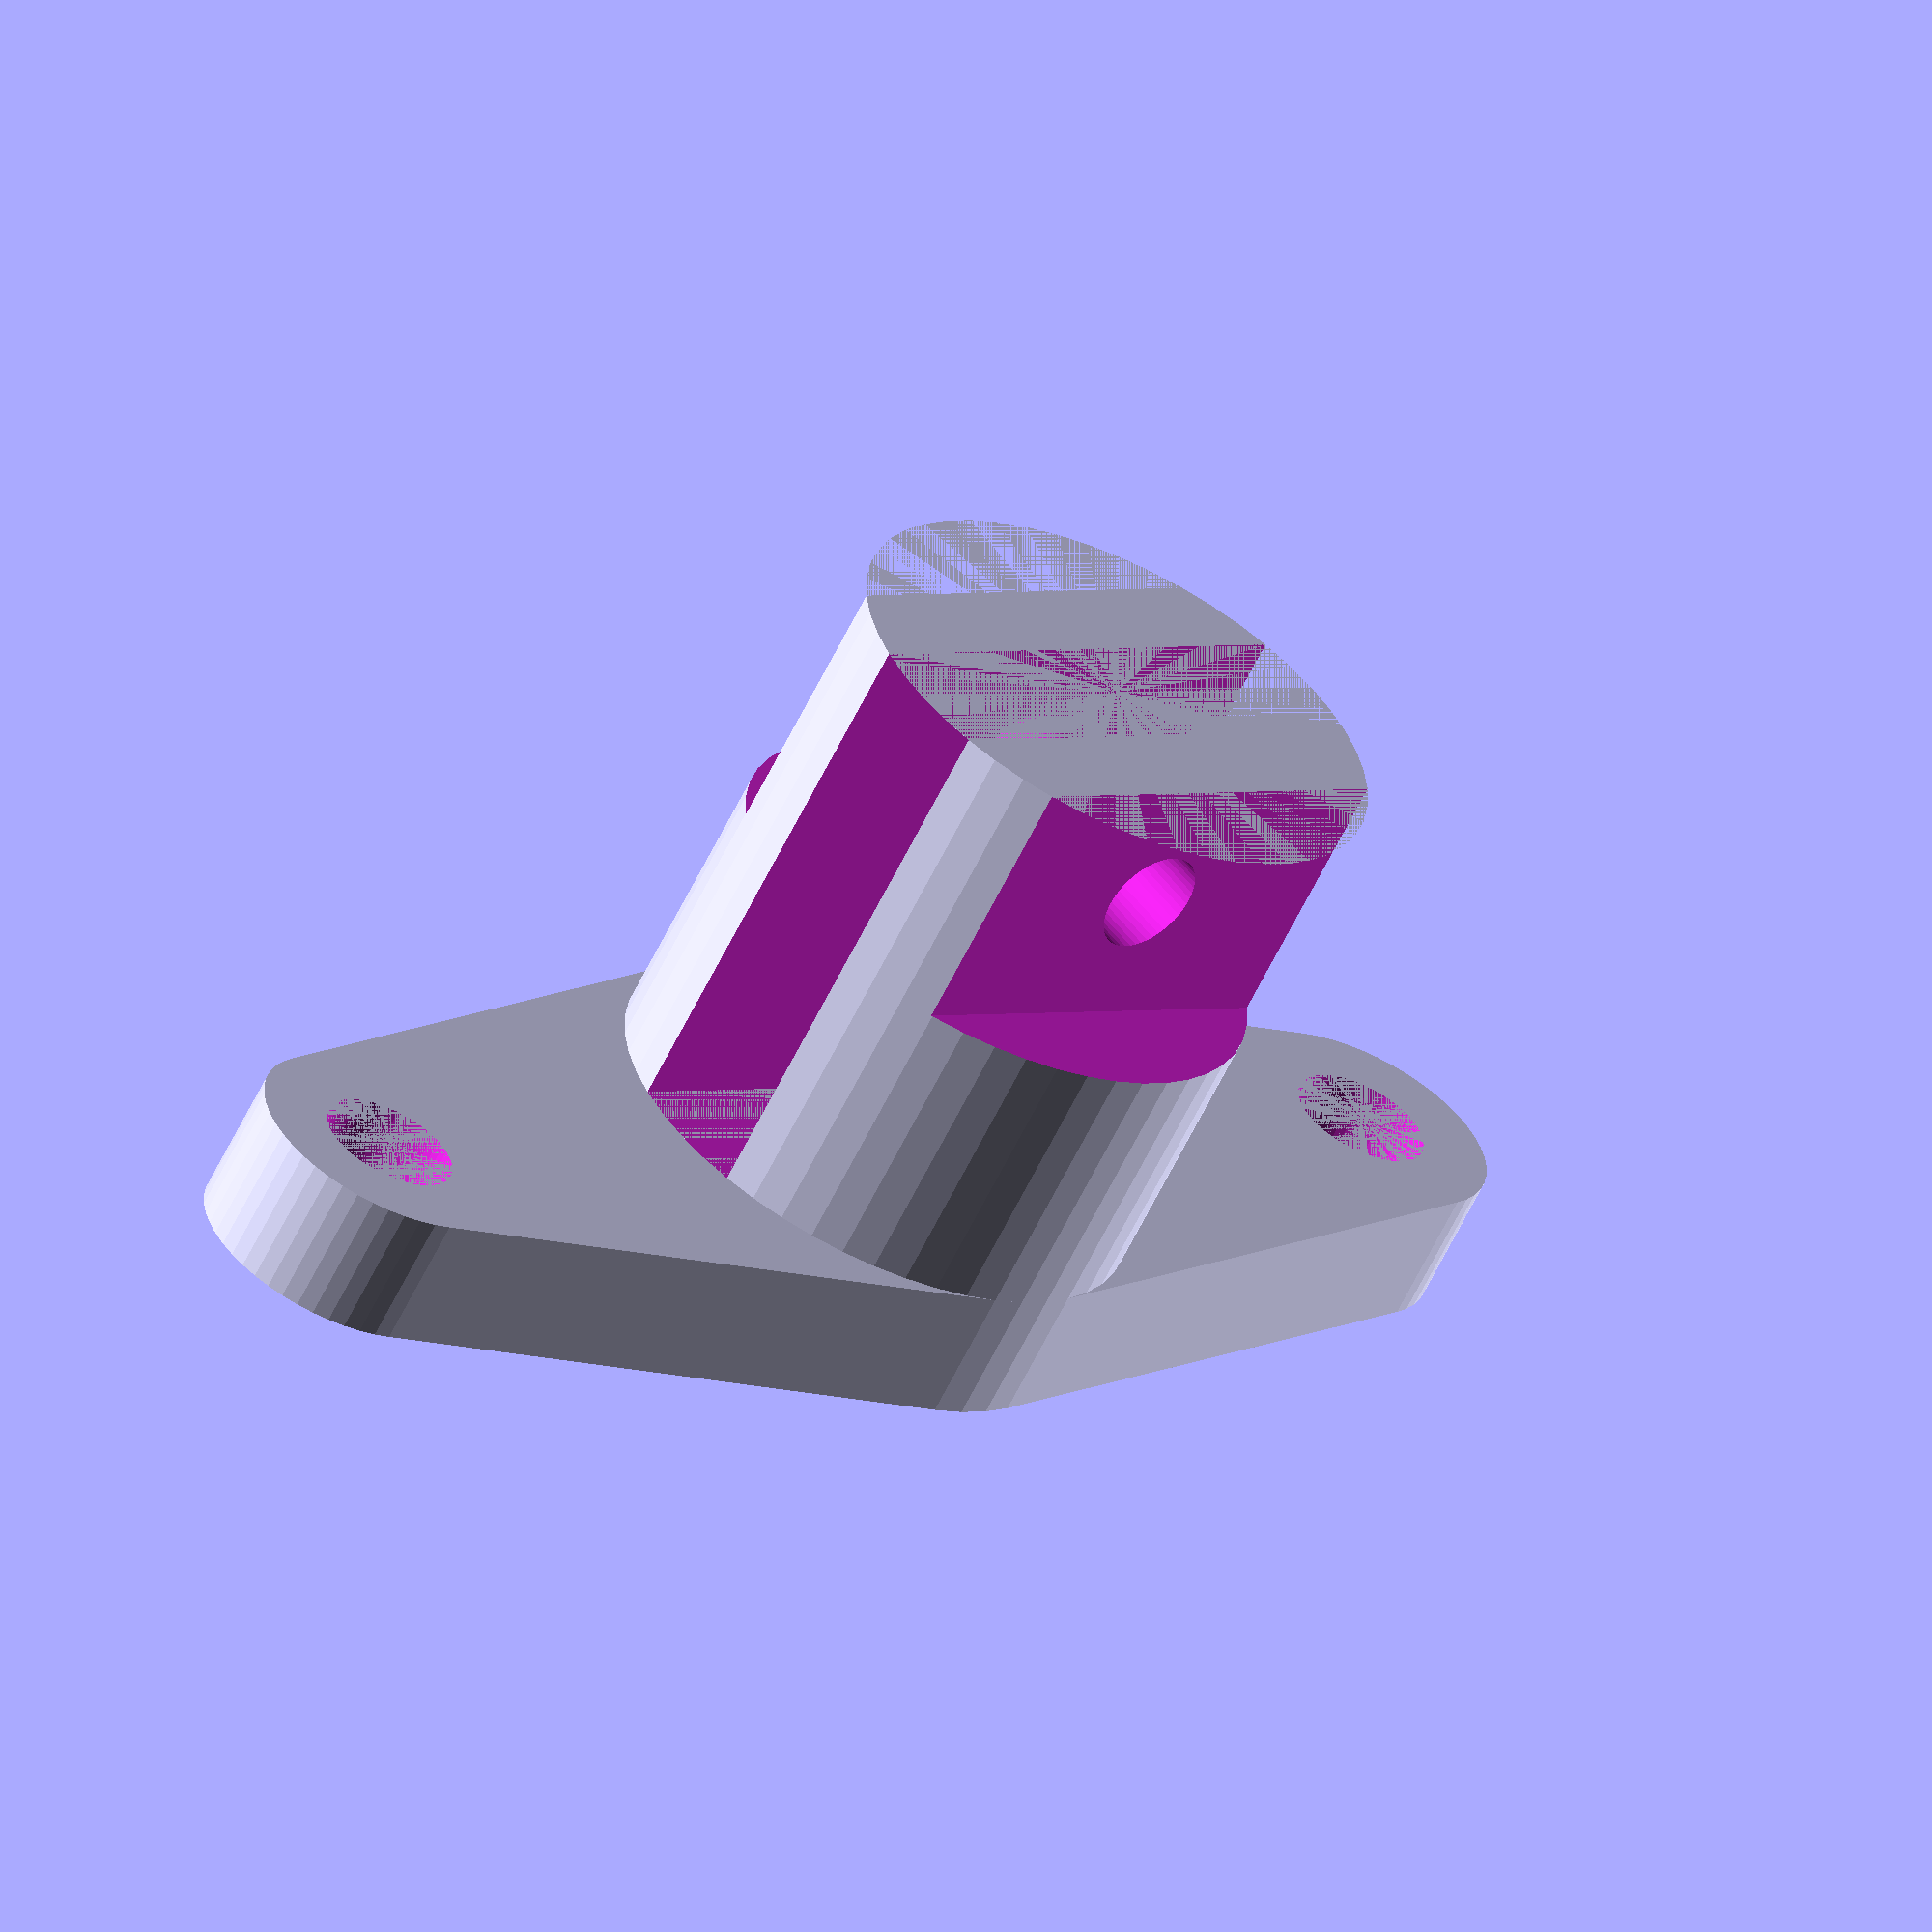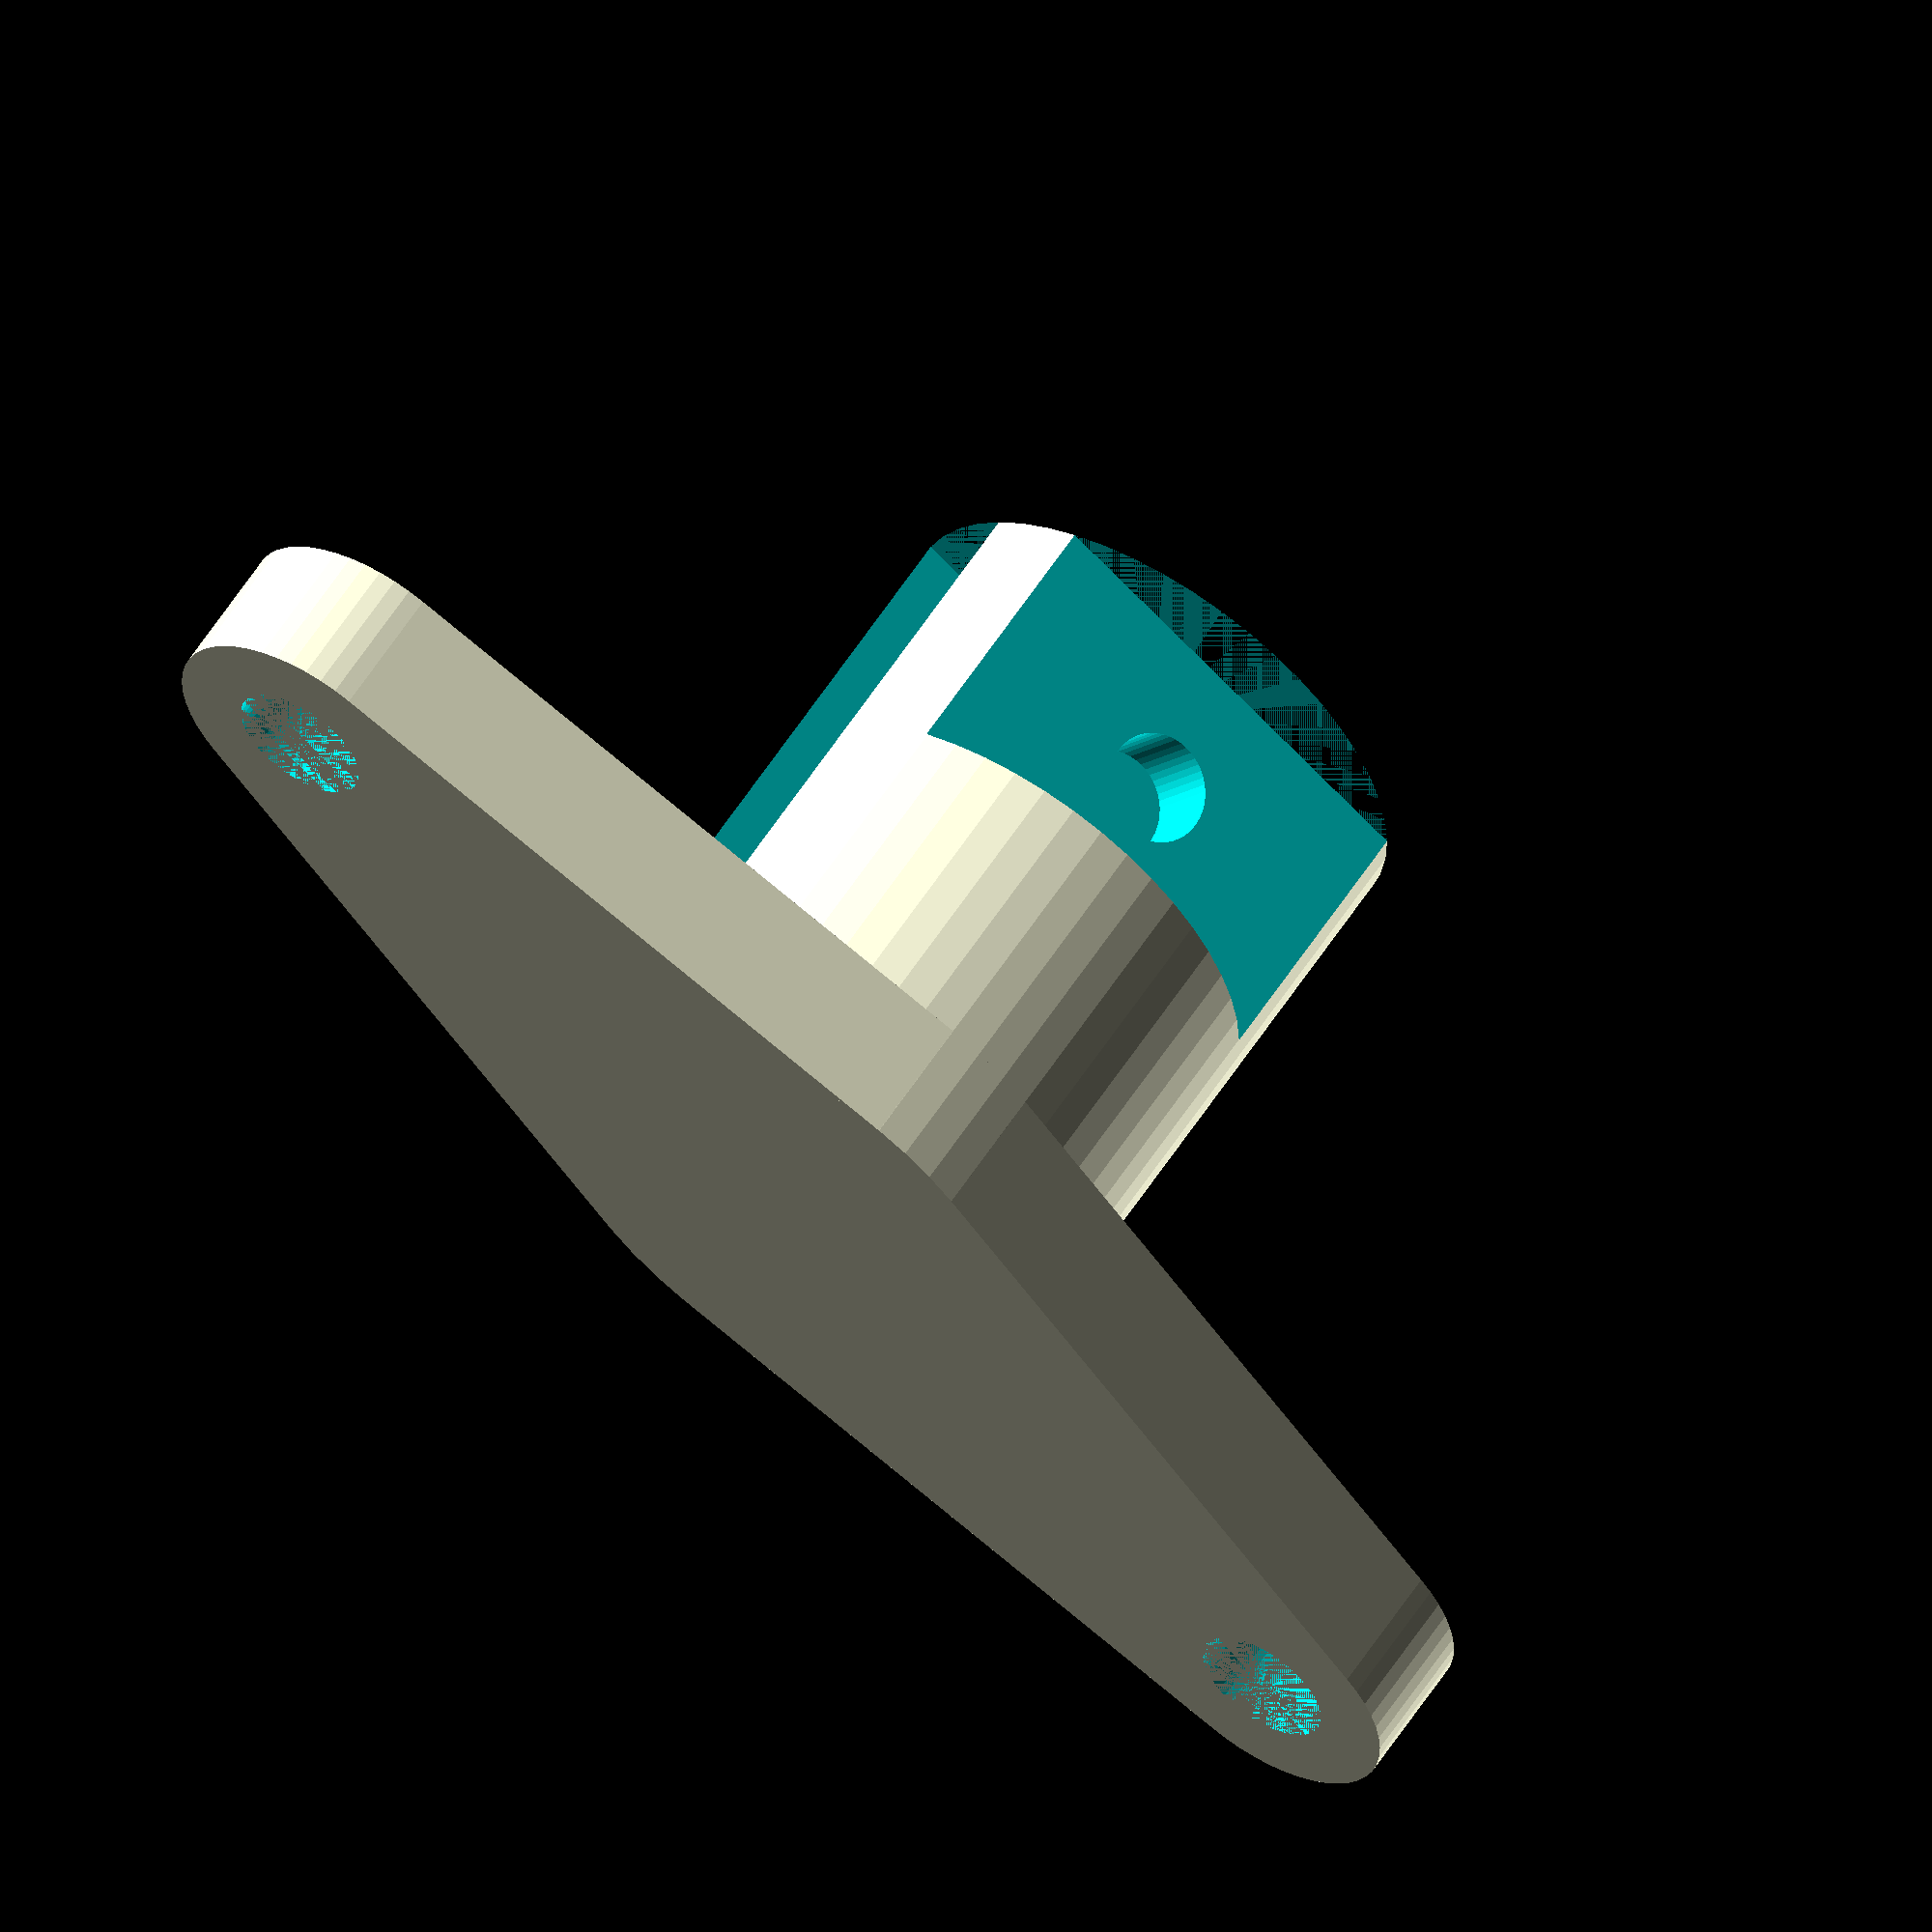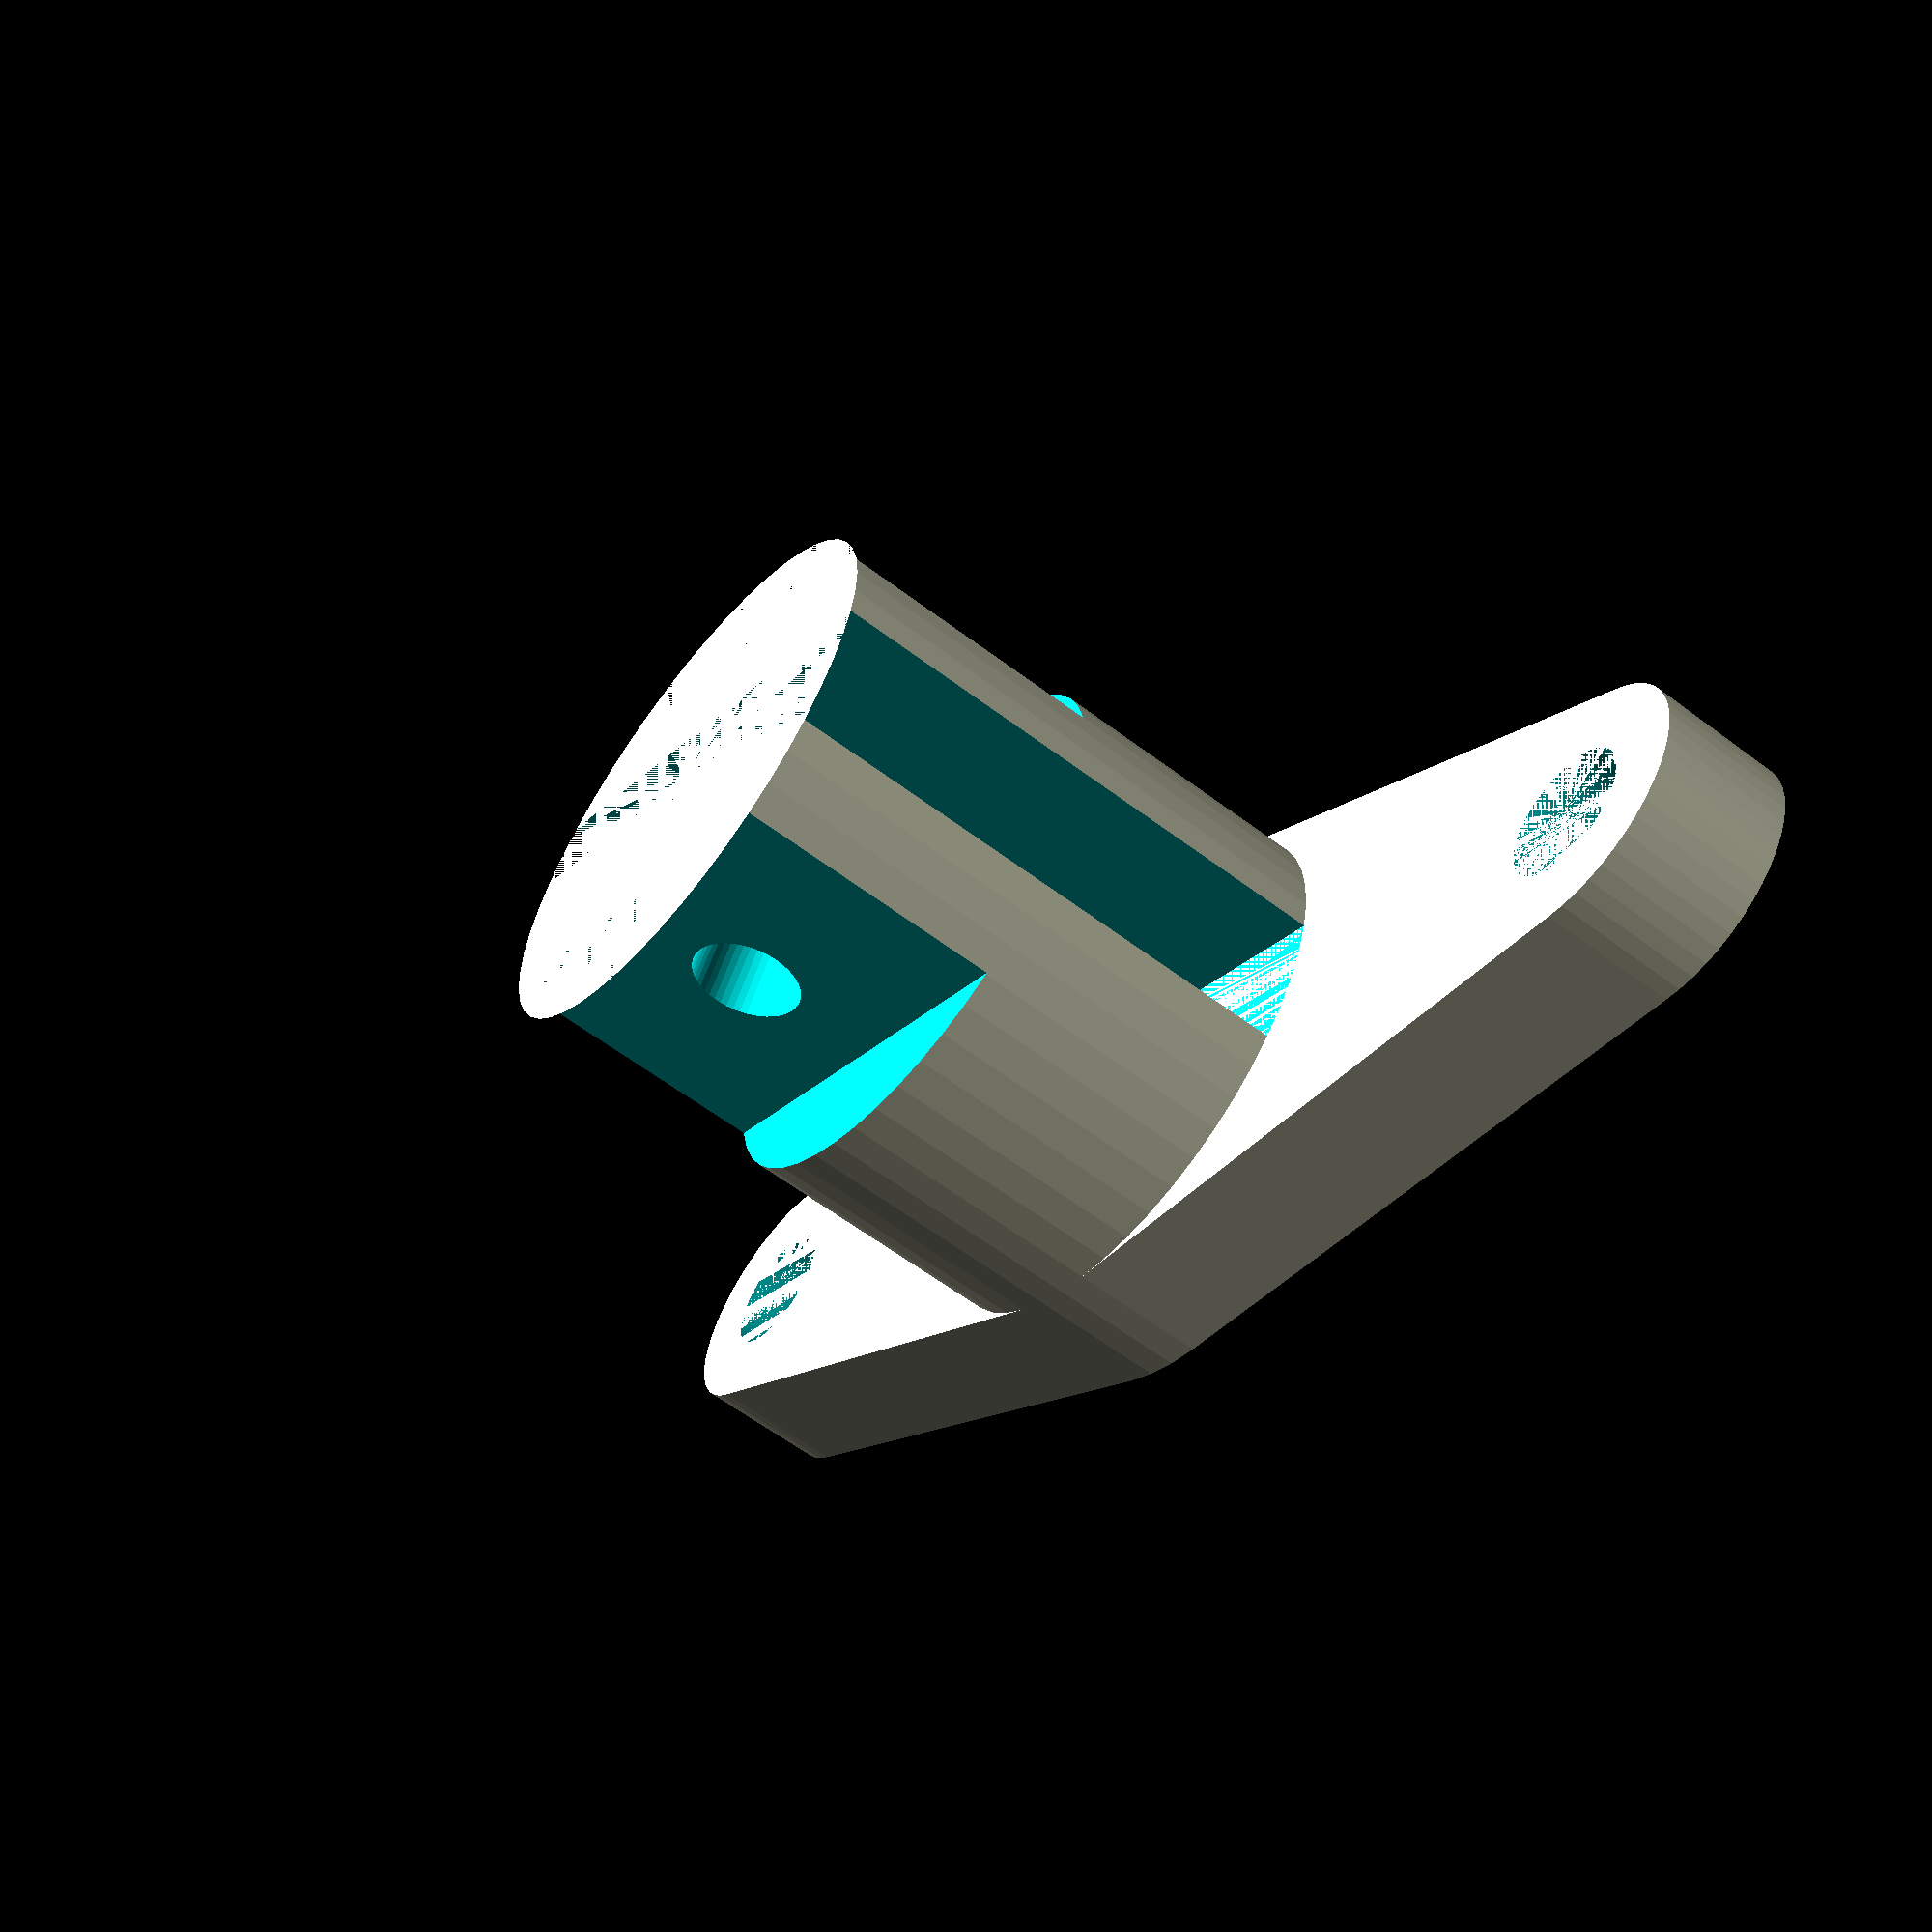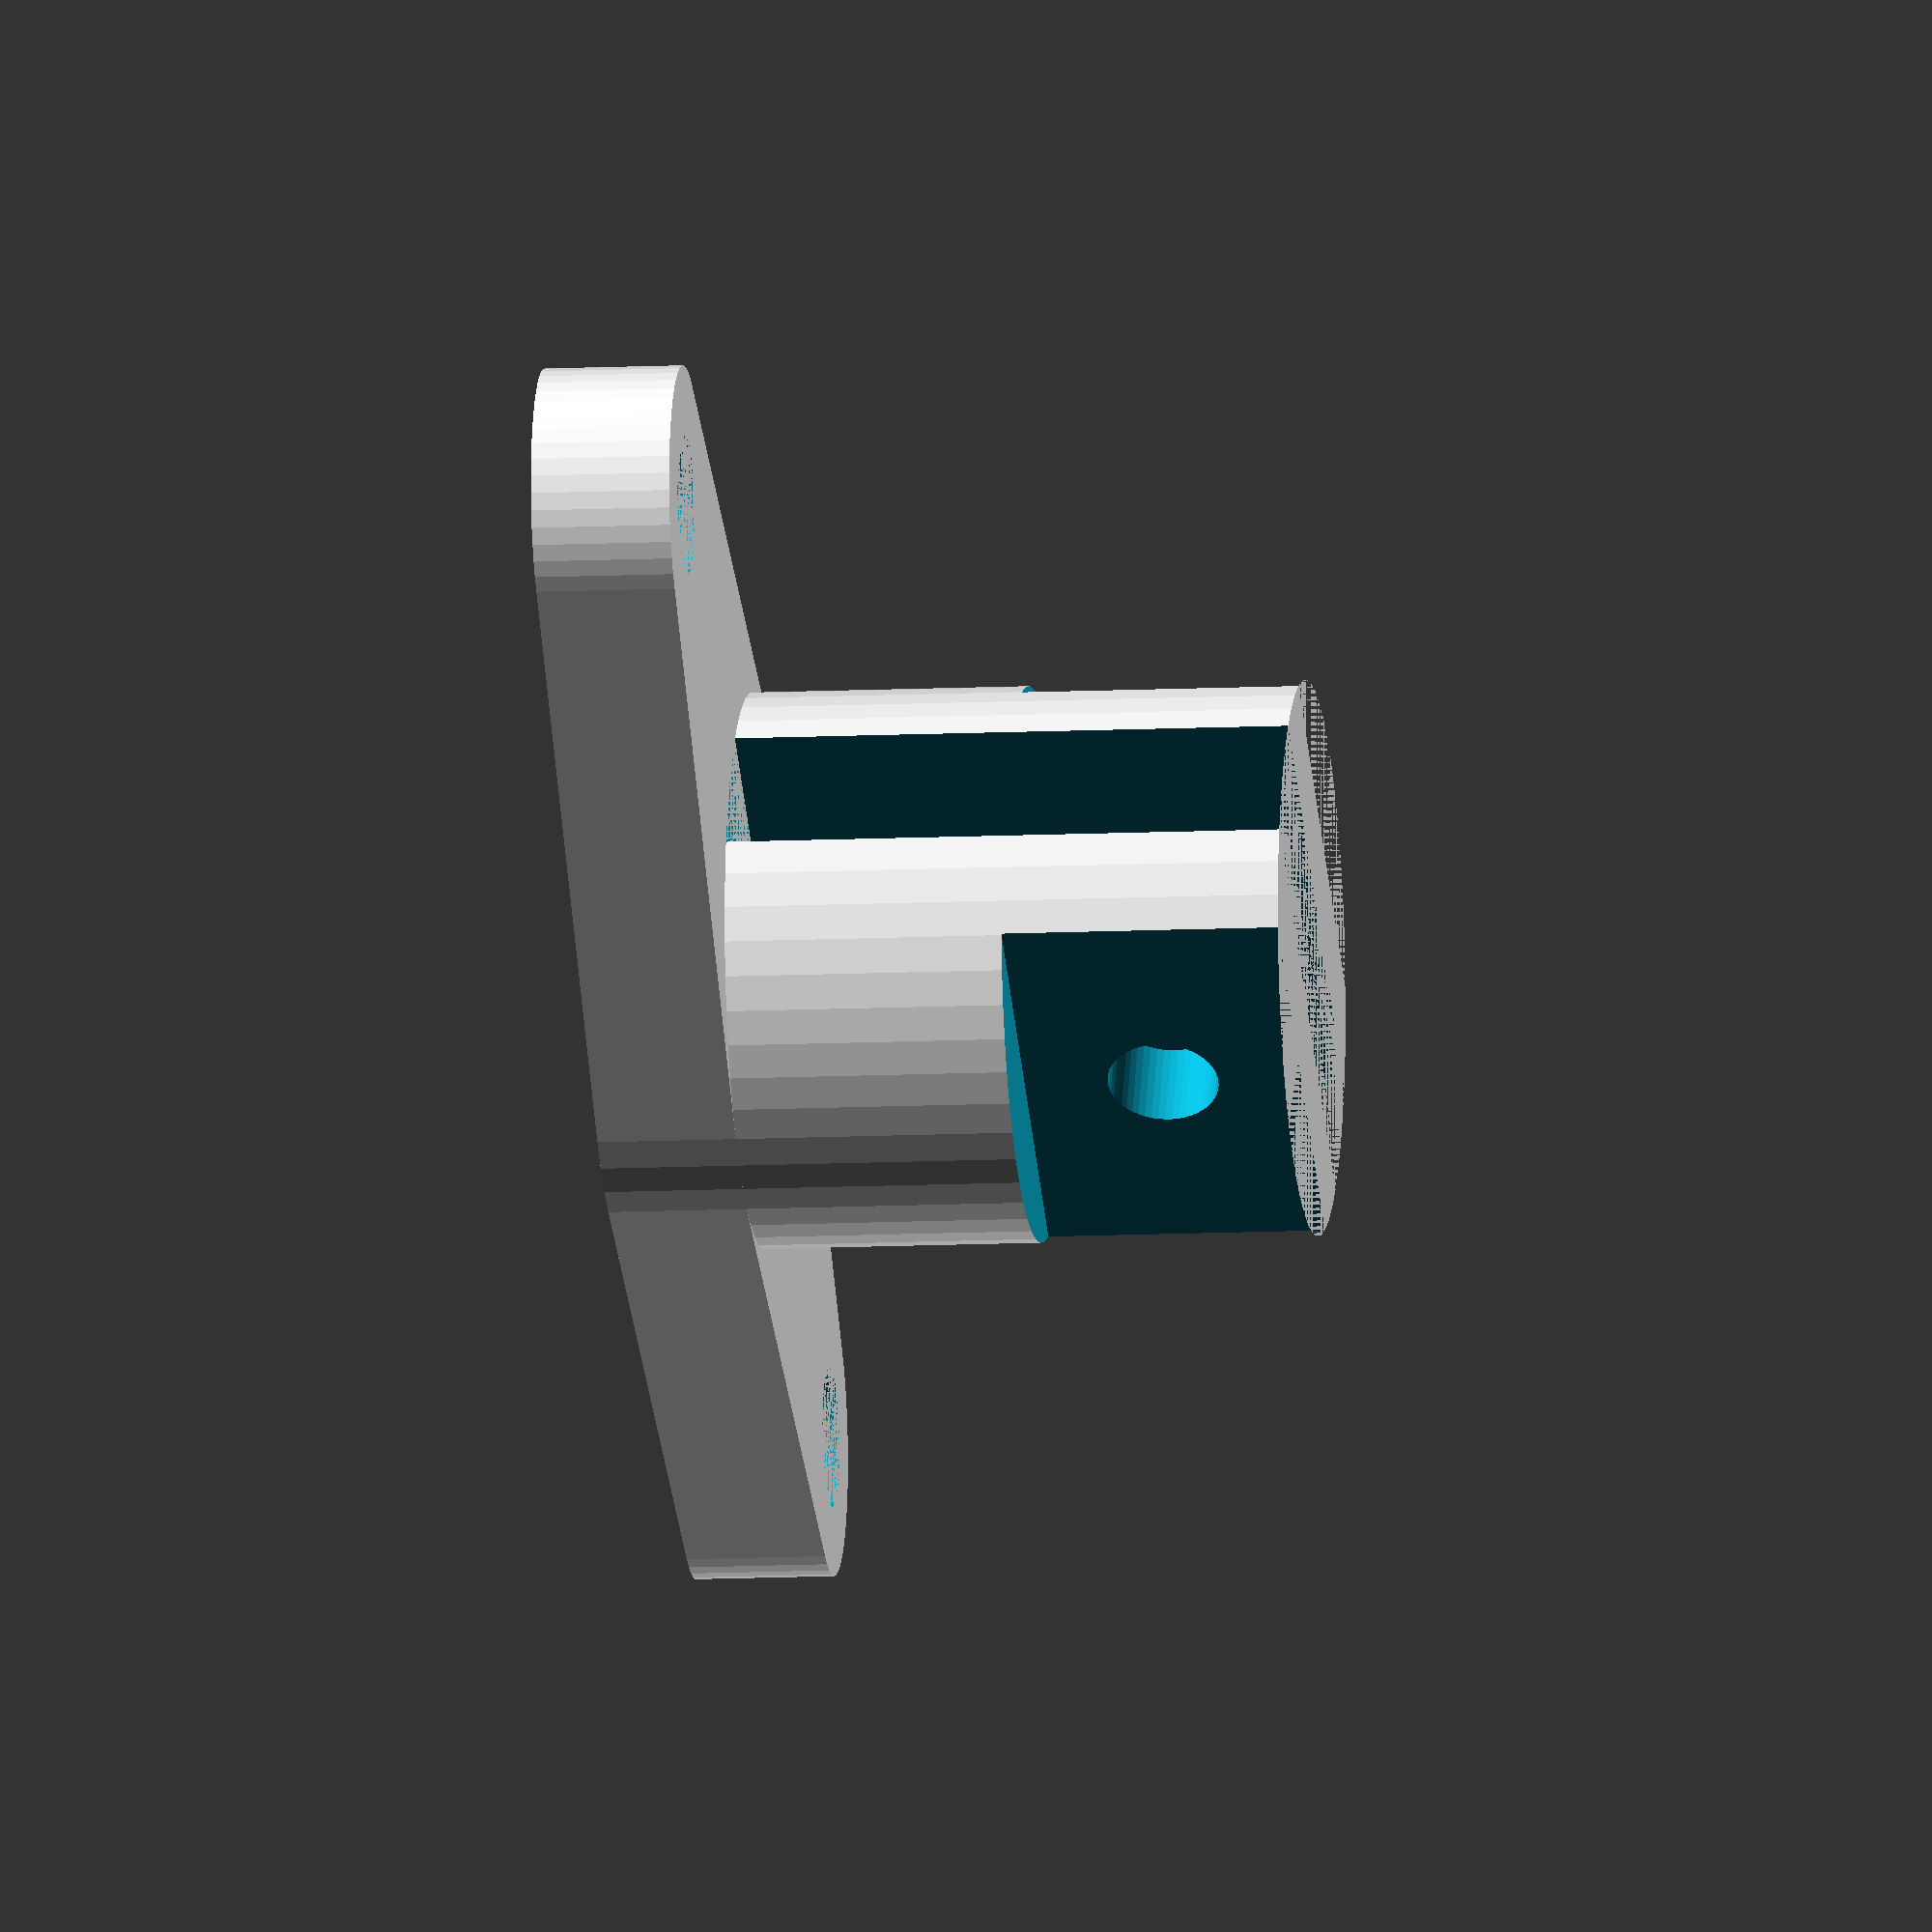
<openscad>
$fn = 50;
 difference(){
    cylinder(75, r = 30, r = 30,False);// main cylinder
    
    translate([ 0, 35, 60])rotate(a=[ 90, 90, 0])cylinder(70, d = 12,d = 12, True);// through hole on main cylinder
     
    translate([-35, -7.5, 15])cube([70, 15, 60], True);//center cut through main cylinder
     
    translate([ -40, 35/2,45])cube([80, 30, 30]); 
    
    mirror([ 0, 1, 0])translate([ -40, 35/2,45])cube([80, 30, 30]);
 }
 
difference(){
    hull(){
        cylinder(15, r = 30, r = 30,False);

        translate([ 75, 0, 0])
        cylinder( 15, r = 15, r =15, False);
        
        translate([ -75, 0, 0])
        cylinder( 15, r = 15, r =15, False);
    }
    
    translate([ 75, 0, 0])
        cylinder( 15, d = 15, d = 15, False);
        
        translate([ -75, 0, 0])
        cylinder( 15, d = 15, d =15, False);
    
    
    
}

</openscad>
<views>
elev=240.7 azim=320.7 roll=205.7 proj=o view=wireframe
elev=122.5 azim=144.6 roll=327.9 proj=o view=solid
elev=59.8 azim=208.5 roll=52.1 proj=p view=wireframe
elev=10.7 azim=31.4 roll=277.0 proj=o view=wireframe
</views>
